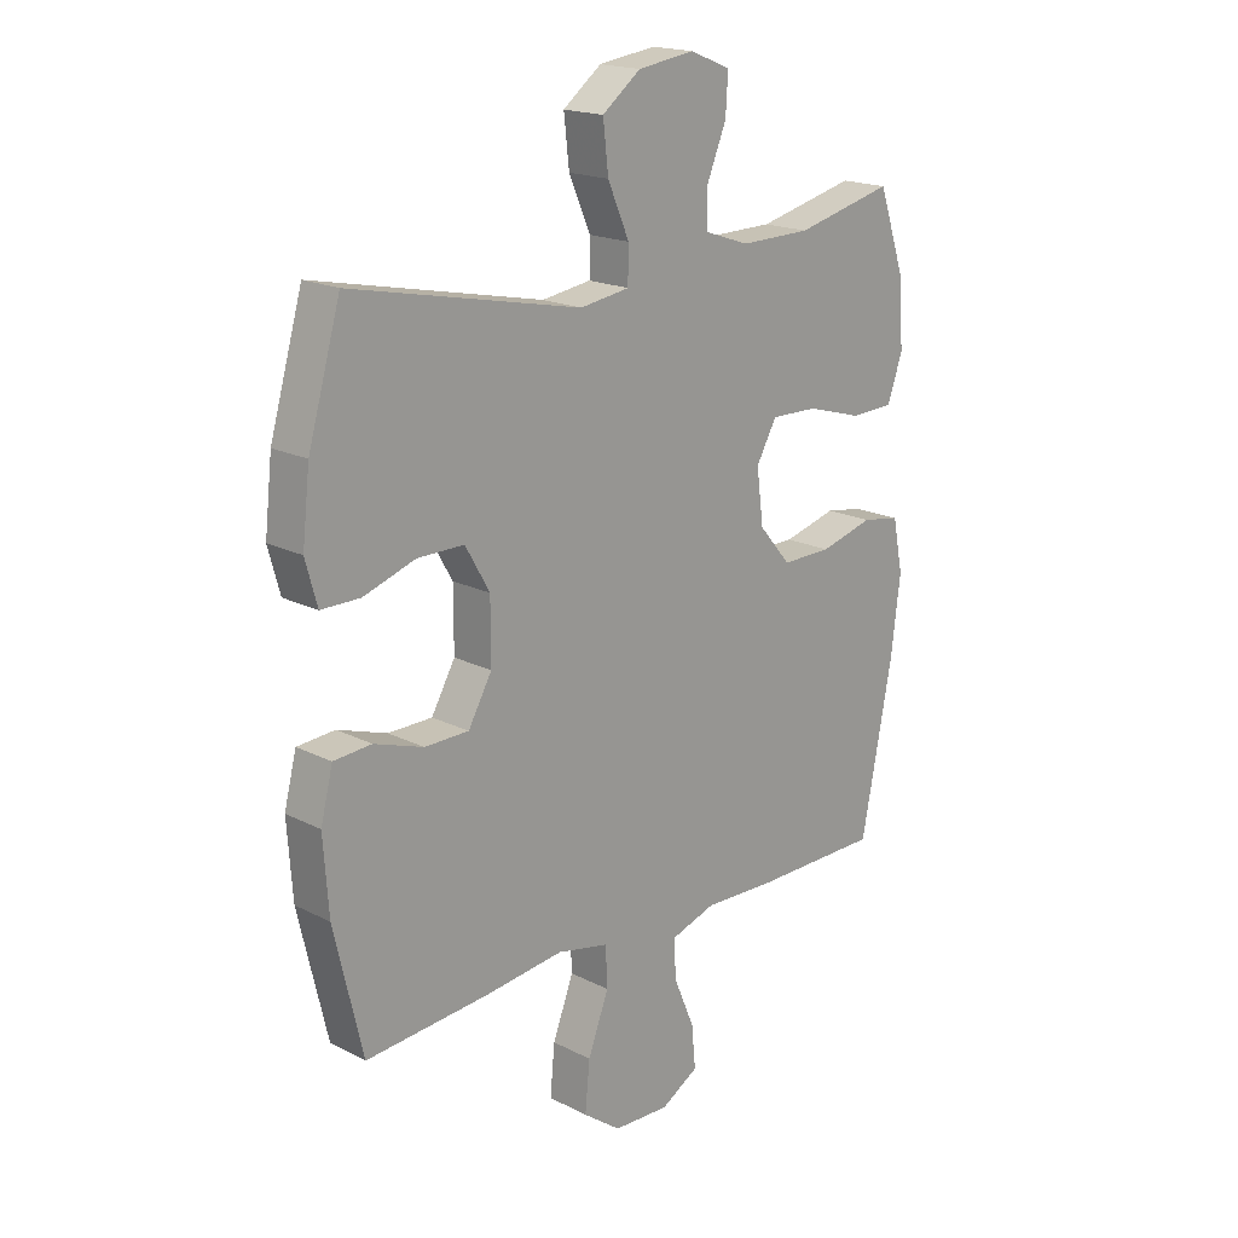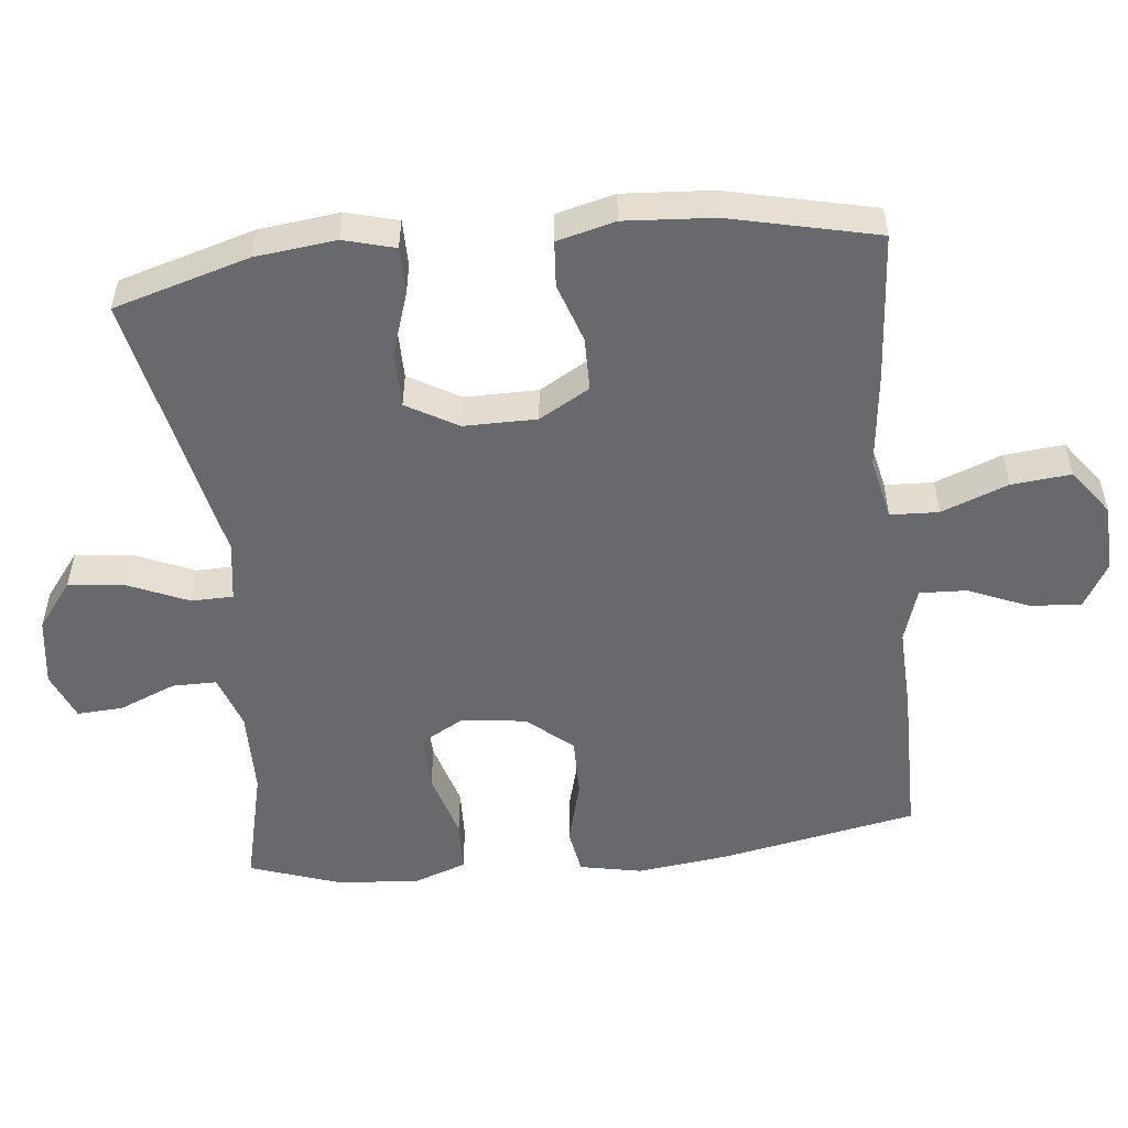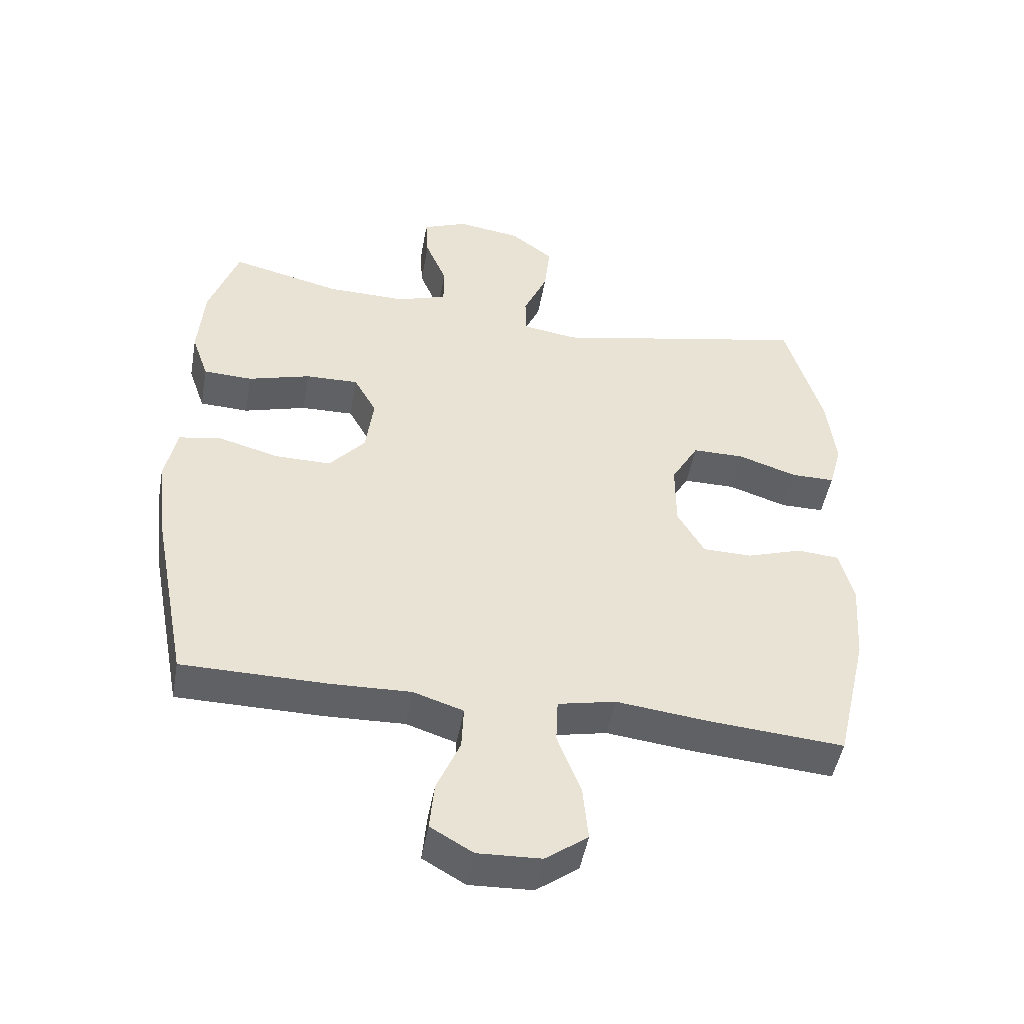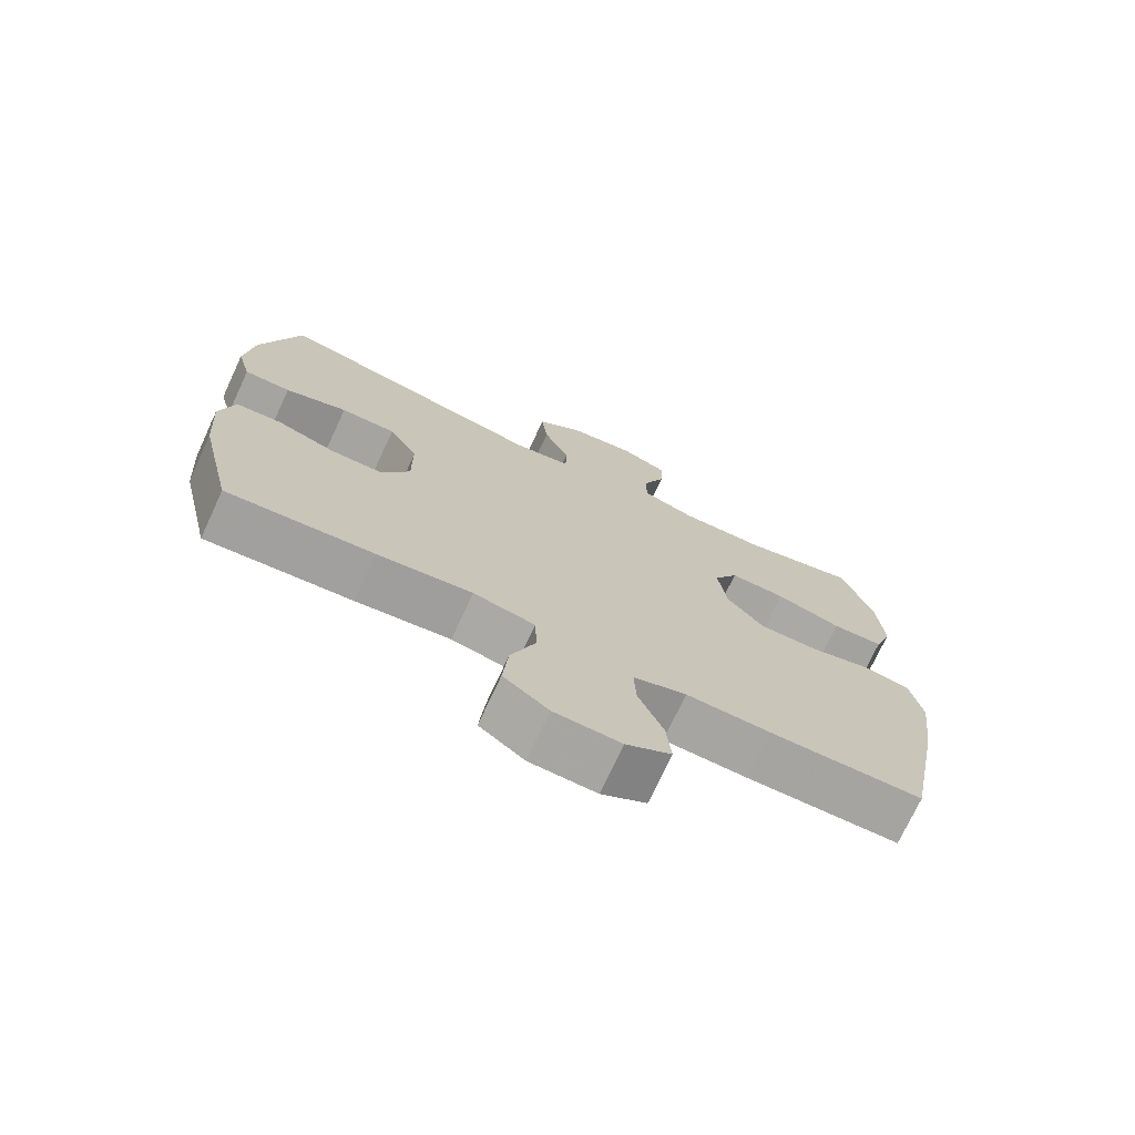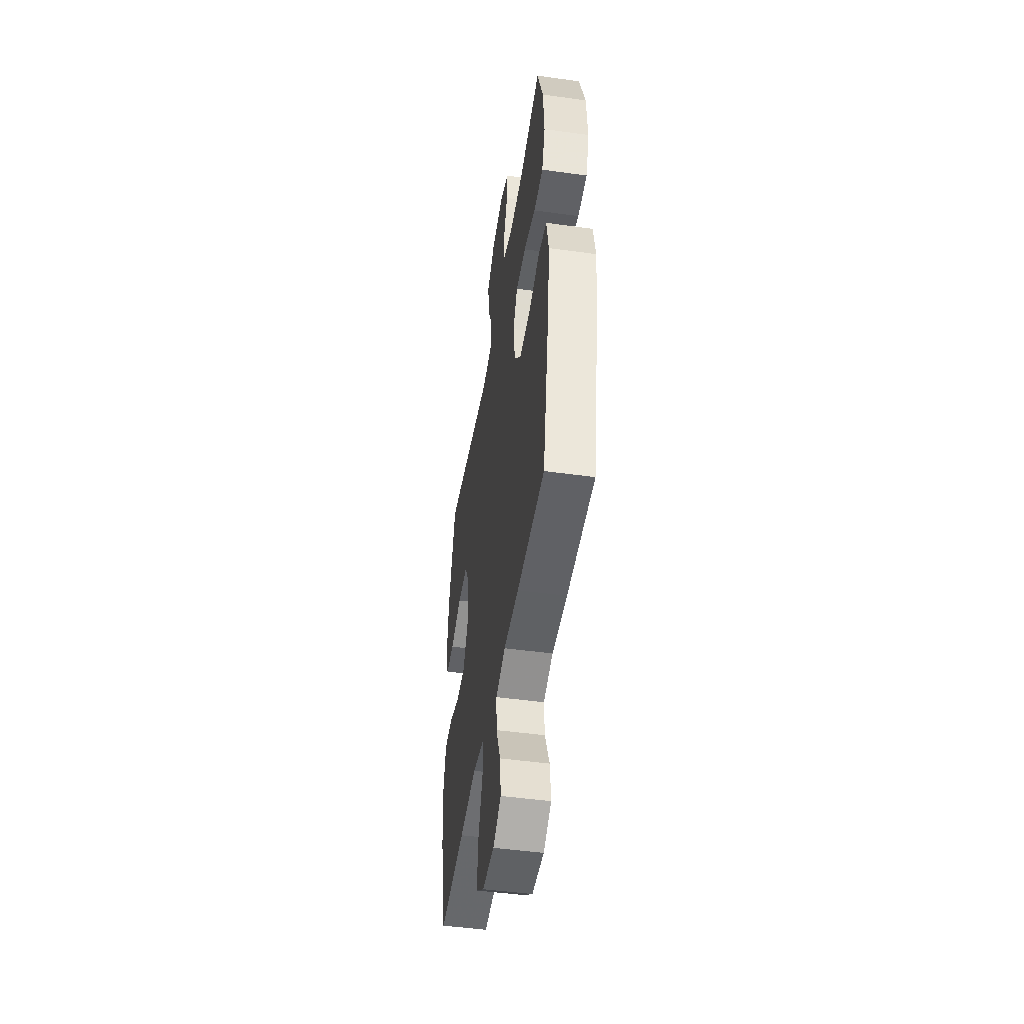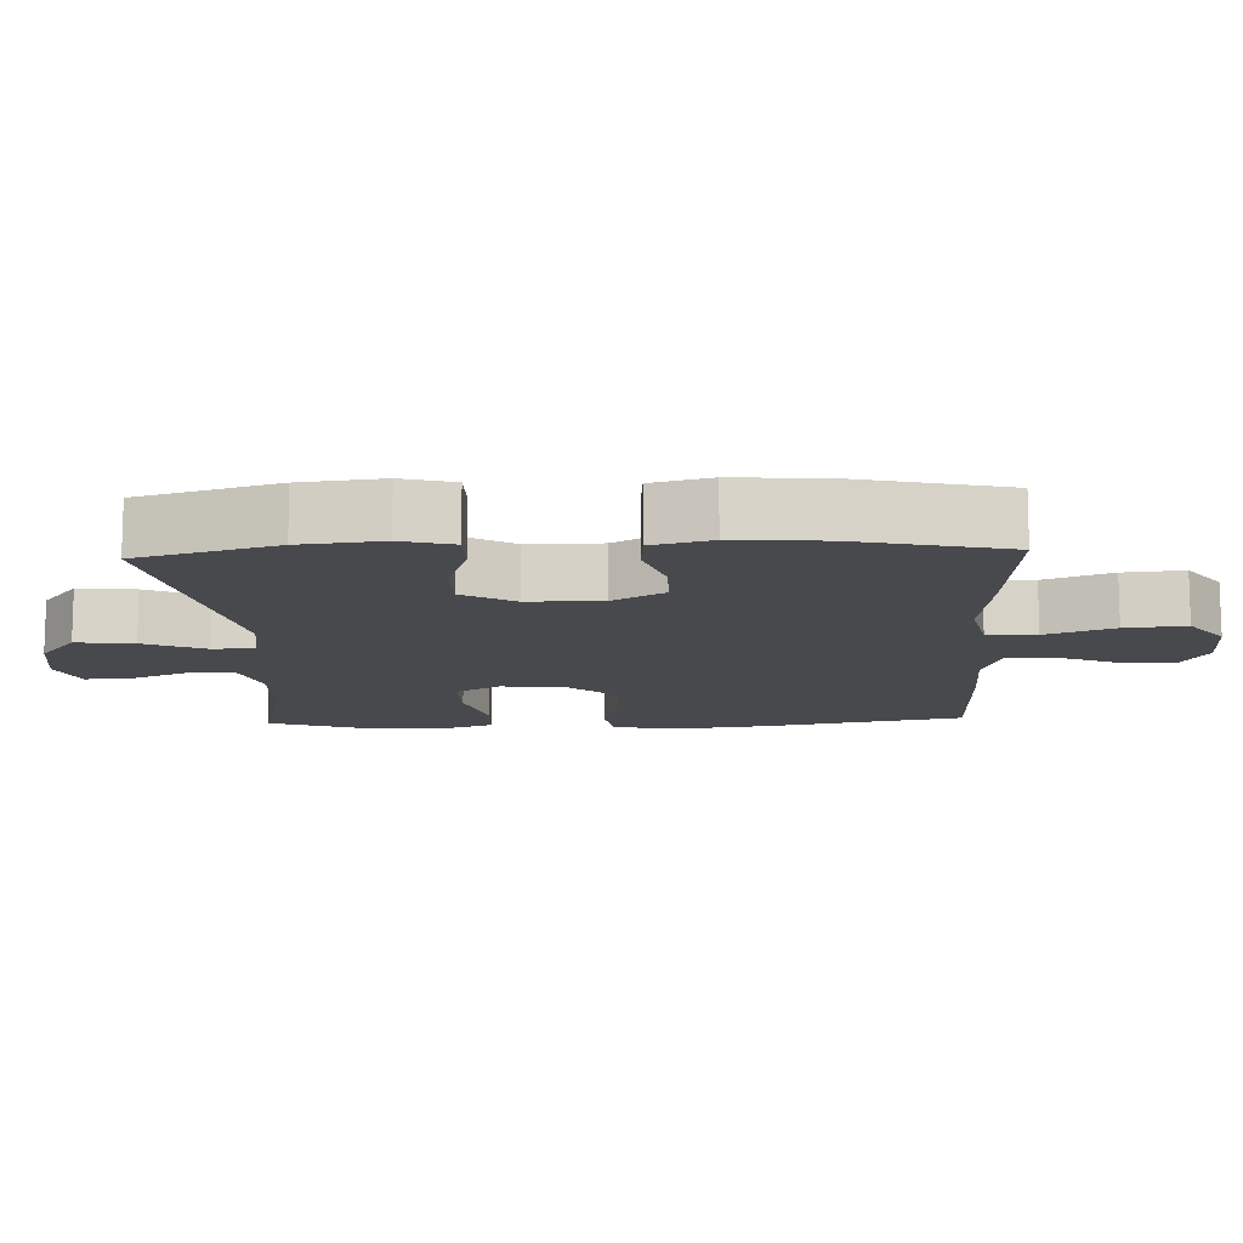
<metadata>
{"format":"obj","ext":"obj","renderer":"f3d","projection":"perspective","resolution":1024,"background":"white","views":[{"elev":18.5,"azim":134.2,"up":"+Z"},{"elev":-52.7,"azim":96.2,"up":"+Y"},{"elev":-48.2,"azim":-10.1,"up":"+Z"},{"elev":-73.3,"azim":155.1,"up":"+Z"},{"elev":-47.7,"azim":-98.9,"up":"+Z"},{"elev":-12.5,"azim":92.4,"up":"+Y"}]}
</metadata>
<code>
v -0.5 0.07 -0.5
v -0.554 0.07 -0.219
v -0.57 0.07 -0.088
v -0.552 0.07 0.001
v -0.486 0.07 0.012
v -0.394 0.07 -0.013
v -0.308 0.07 -0.014
v -0.253 0.07 0.05
v -0.241 0.07 0.142
v -0.276 0.07 0.205
v -0.357 0.07 0.203
v -0.453 0.07 0.175
v -0.528 0.07 0.178
v -0.554 0.07 0.253
v -0.545 0.07 0.369
v -0.5 0.07 0.5
v -0.331 0.07 0.459
v -0.209 0.07 0.457
v -0.132 0.07 0.483
v -0.132 0.07 0.547
v -0.165 0.07 0.627
v -0.169 0.07 0.693
v -0.1 0.07 0.721
v -0.002 0.07 0.707
v 0.064 0.07 0.656
v 0.055 0.07 0.575
v 0.018 0.07 0.49
v 0.019 0.07 0.43
v 0.104 0.07 0.417
v 0.5 0.07 0.5
v 0.556 0.07 0.306
v 0.569 0.07 0.191
v 0.549 0.07 0.118
v 0.482 0.07 0.118
v 0.392 0.07 0.148
v 0.312 0.07 0.148
v 0.27 0.07 0.075
v 0.27 0.07 -0.029
v 0.311 0.07 -0.101
v 0.387 0.07 -0.102
v 0.472 0.07 -0.074
v 0.537 0.07 -0.079
v 0.558 0.07 -0.162
v 0.549 0.07 -0.289
v 0.5 0.07 -0.5
v 0.288 0.07 -0.483
v 0.151 0.07 -0.467
v 0.062 0.07 -0.486
v 0.059 0.07 -0.555
v 0.095 0.07 -0.65
v 0.103 0.07 -0.735
v 0.038 0.07 -0.783
v -0.059 0.07 -0.787
v -0.124 0.07 -0.749
v -0.117 0.07 -0.675
v -0.081 0.07 -0.59
v -0.078 0.07 -0.523
v -0.155 0.07 -0.498
v -0.277 0.07 -0.502
v -0.5 0 -0.5
v -0.554 0 -0.219
v -0.57 0 -0.088
v -0.552 0 0.001
v -0.486 0 0.012
v -0.394 0 -0.013
v -0.308 0 -0.014
v -0.253 0 0.05
v -0.241 0 0.142
v -0.276 0 0.205
v -0.357 0 0.203
v -0.453 0 0.175
v -0.528 0 0.178
v -0.554 0 0.253
v -0.545 0 0.369
v -0.5 0 0.5
v -0.331 0 0.459
v -0.209 0 0.457
v -0.132 0 0.483
v -0.132 0 0.547
v -0.165 0 0.627
v -0.169 0 0.693
v -0.1 0 0.721
v -0.002 0 0.707
v 0.064 0 0.656
v 0.055 0 0.575
v 0.018 0 0.49
v 0.019 0 0.43
v 0.104 0 0.417
v 0.5 0 0.5
v 0.556 0 0.306
v 0.569 0 0.191
v 0.549 0 0.118
v 0.482 0 0.118
v 0.392 0 0.148
v 0.312 0 0.148
v 0.27 0 0.075
v 0.27 0 -0.029
v 0.311 0 -0.101
v 0.387 0 -0.102
v 0.472 0 -0.074
v 0.537 0 -0.079
v 0.558 0 -0.162
v 0.549 0 -0.289
v 0.5 0 -0.5
v 0.288 0 -0.483
v 0.151 0 -0.467
v 0.062 0 -0.486
v 0.059 0 -0.555
v 0.095 0 -0.65
v 0.103 0 -0.735
v 0.038 0 -0.783
v -0.059 0 -0.787
v -0.124 0 -0.749
v -0.117 0 -0.675
v -0.081 0 -0.59
v -0.078 0 -0.523
v -0.155 0 -0.498
v -0.277 0 -0.502
f 4 5 6
f 3 4 6
f 2 3 6
f 1 2 6
f 59 1 6
f 58 59 6
f 57 58 6 7
f 54 55 56
f 53 54 56
f 52 53 56
f 51 52 56
f 50 51 56
f 49 50 56
f 48 49 56 57
f 45 46 47
f 44 45 47
f 43 44 47
f 42 43 47
f 41 42 47
f 40 41 47
f 39 40 47 48
f 57 7 8
f 48 57 8
f 39 48 8
f 38 39 8
f 33 34 35
f 32 33 35
f 31 32 35
f 30 31 35
f 29 30 35
f 28 29 35 36
f 25 26 27
f 24 25 27
f 23 24 27
f 22 23 27
f 21 22 27
f 20 21 27
f 19 20 27 28
f 28 36 37
f 19 28 37
f 18 19 37
f 15 16 17
f 14 15 17
f 13 14 17
f 12 13 17
f 11 12 17
f 10 11 17 18
f 37 38 8 9
f 9 10 18 37
f 65 64 63
f 65 63 62
f 65 62 61
f 65 61 60
f 65 60 118
f 65 118 117
f 66 65 117 116
f 115 114 113
f 115 113 112
f 115 112 111
f 115 111 110
f 115 110 109
f 115 109 108
f 116 115 108 107
f 106 105 104
f 106 104 103
f 106 103 102
f 106 102 101
f 106 101 100
f 106 100 99
f 107 106 99 98
f 67 66 116
f 67 116 107
f 67 107 98
f 67 98 97
f 94 93 92
f 94 92 91
f 94 91 90
f 94 90 89
f 94 89 88
f 95 94 88 87
f 86 85 84
f 86 84 83
f 86 83 82
f 86 82 81
f 86 81 80
f 86 80 79
f 87 86 79 78
f 96 95 87
f 96 87 78
f 96 78 77
f 76 75 74
f 76 74 73
f 76 73 72
f 76 72 71
f 76 71 70
f 77 76 70 69
f 68 67 97 96
f 96 77 69 68
f 1 60 61 2
f 2 61 62 3
f 3 62 63 4
f 4 63 64 5
f 5 64 65 6
f 6 65 66 7
f 7 66 67 8
f 8 67 68 9
f 9 68 69 10
f 10 69 70 11
f 11 70 71 12
f 12 71 72 13
f 13 72 73 14
f 14 73 74 15
f 15 74 75 16
f 16 75 76 17
f 17 76 77 18
f 18 77 78 19
f 19 78 79 20
f 20 79 80 21
f 21 80 81 22
f 22 81 82 23
f 23 82 83 24
f 24 83 84 25
f 25 84 85 26
f 26 85 86 27
f 27 86 87 28
f 28 87 88 29
f 29 88 89 30
f 30 89 90 31
f 31 90 91 32
f 32 91 92 33
f 33 92 93 34
f 34 93 94 35
f 35 94 95 36
f 36 95 96 37
f 37 96 97 38
f 38 97 98 39
f 39 98 99 40
f 40 99 100 41
f 41 100 101 42
f 42 101 102 43
f 43 102 103 44
f 44 103 104 45
f 45 104 105 46
f 46 105 106 47
f 47 106 107 48
f 48 107 108 49
f 49 108 109 50
f 50 109 110 51
f 51 110 111 52
f 52 111 112 53
f 53 112 113 54
f 54 113 114 55
f 55 114 115 56
f 56 115 116 57
f 57 116 117 58
f 58 117 118 59
f 59 118 60 1

</code>
